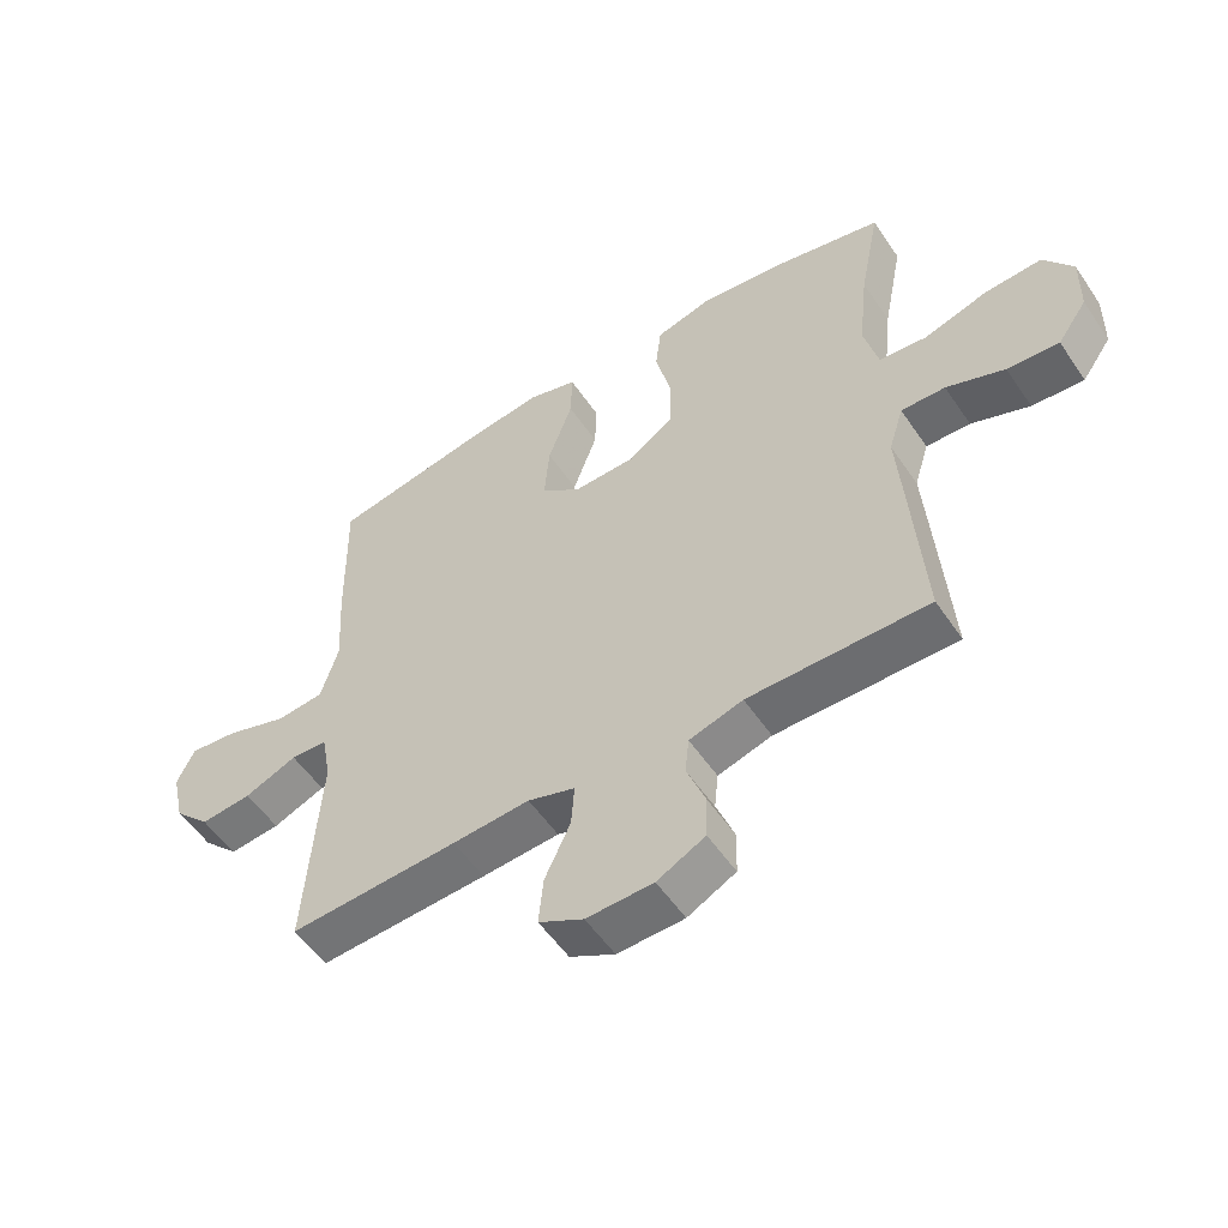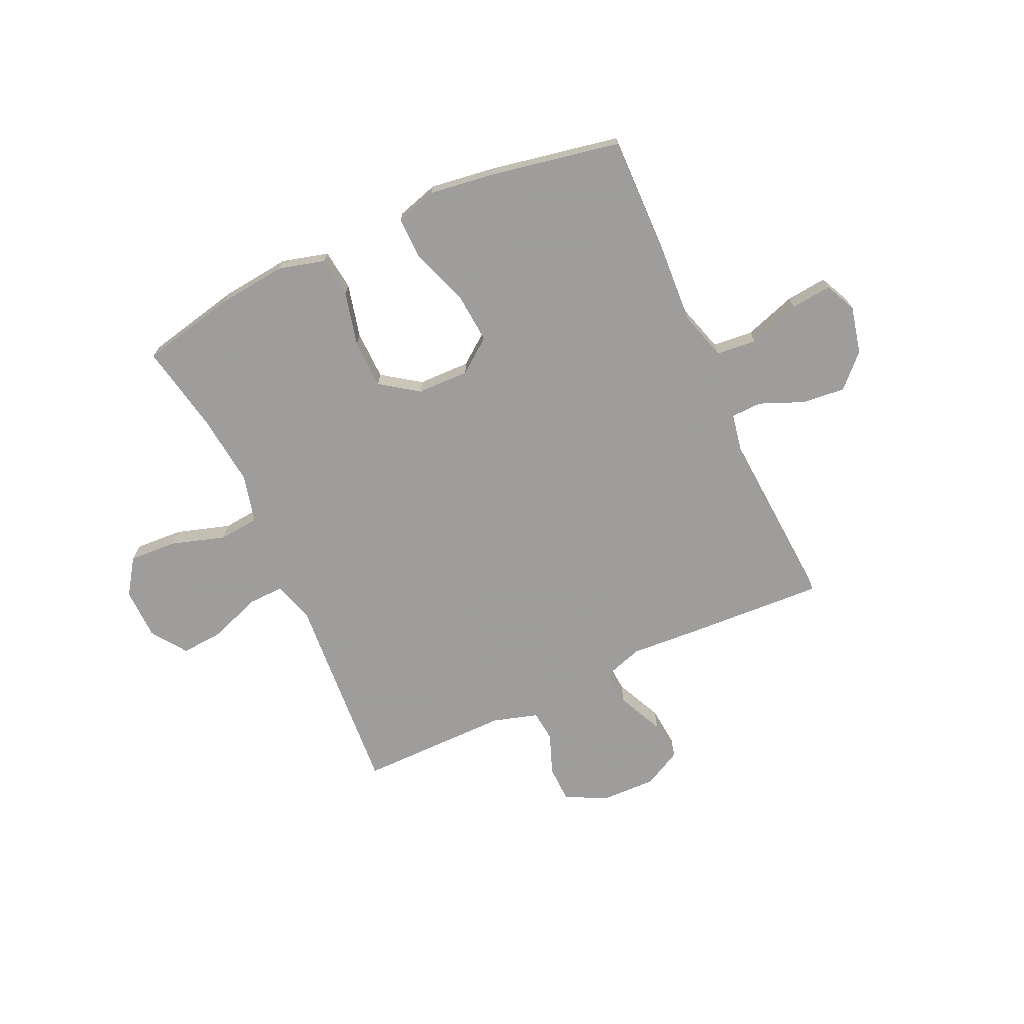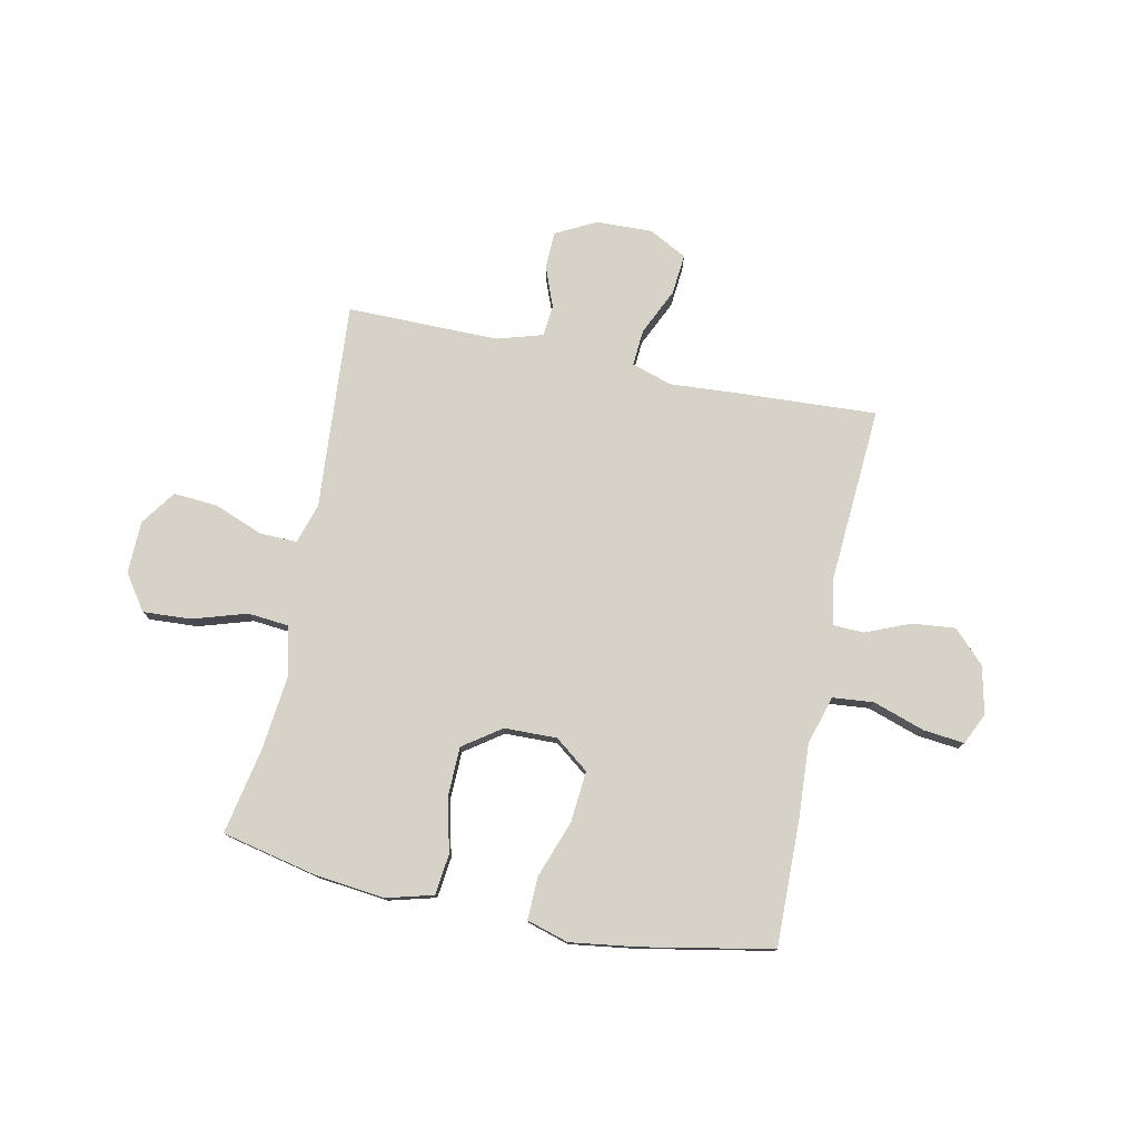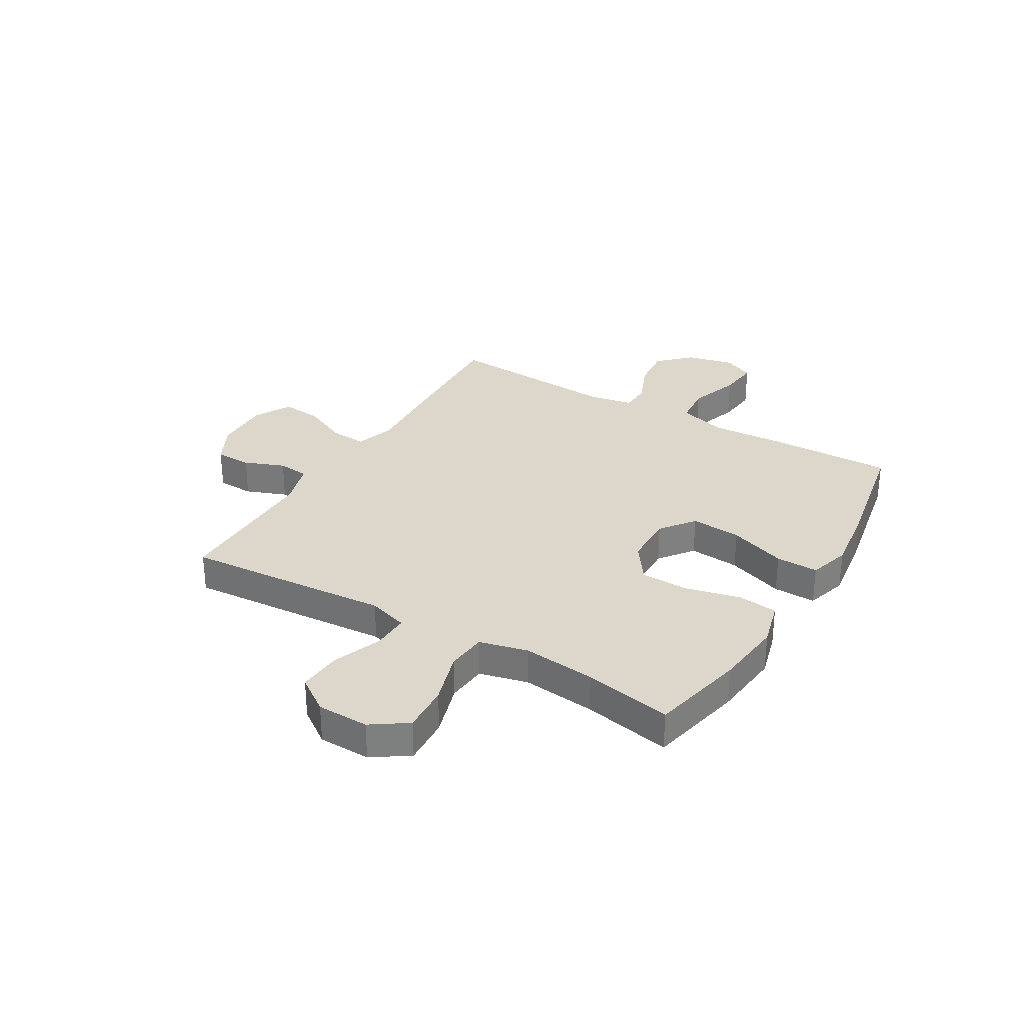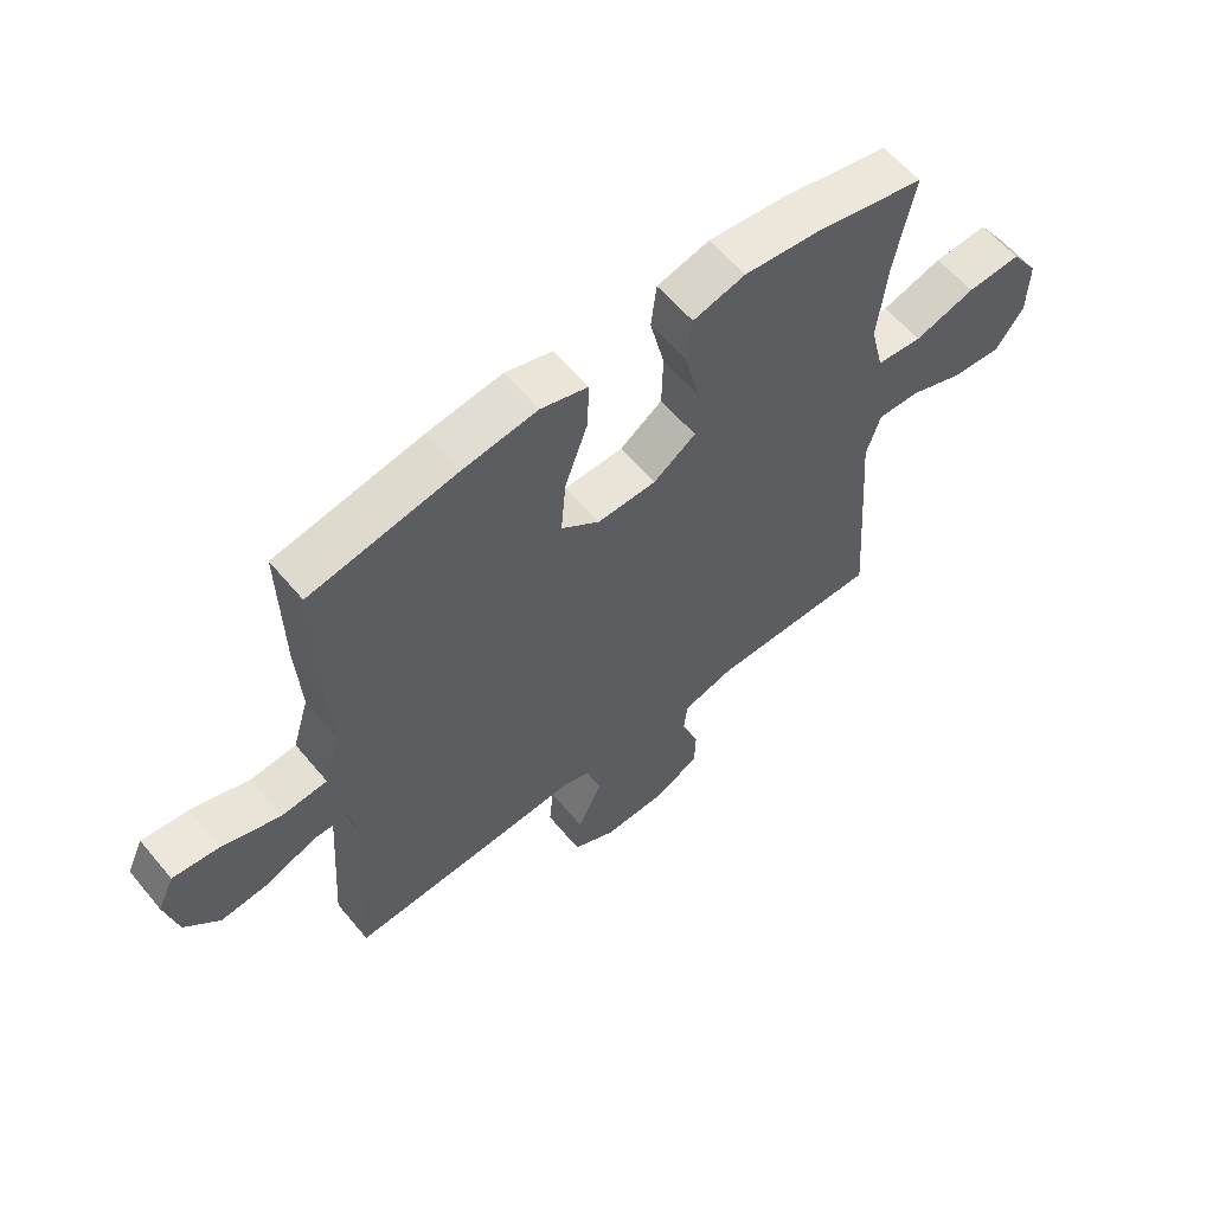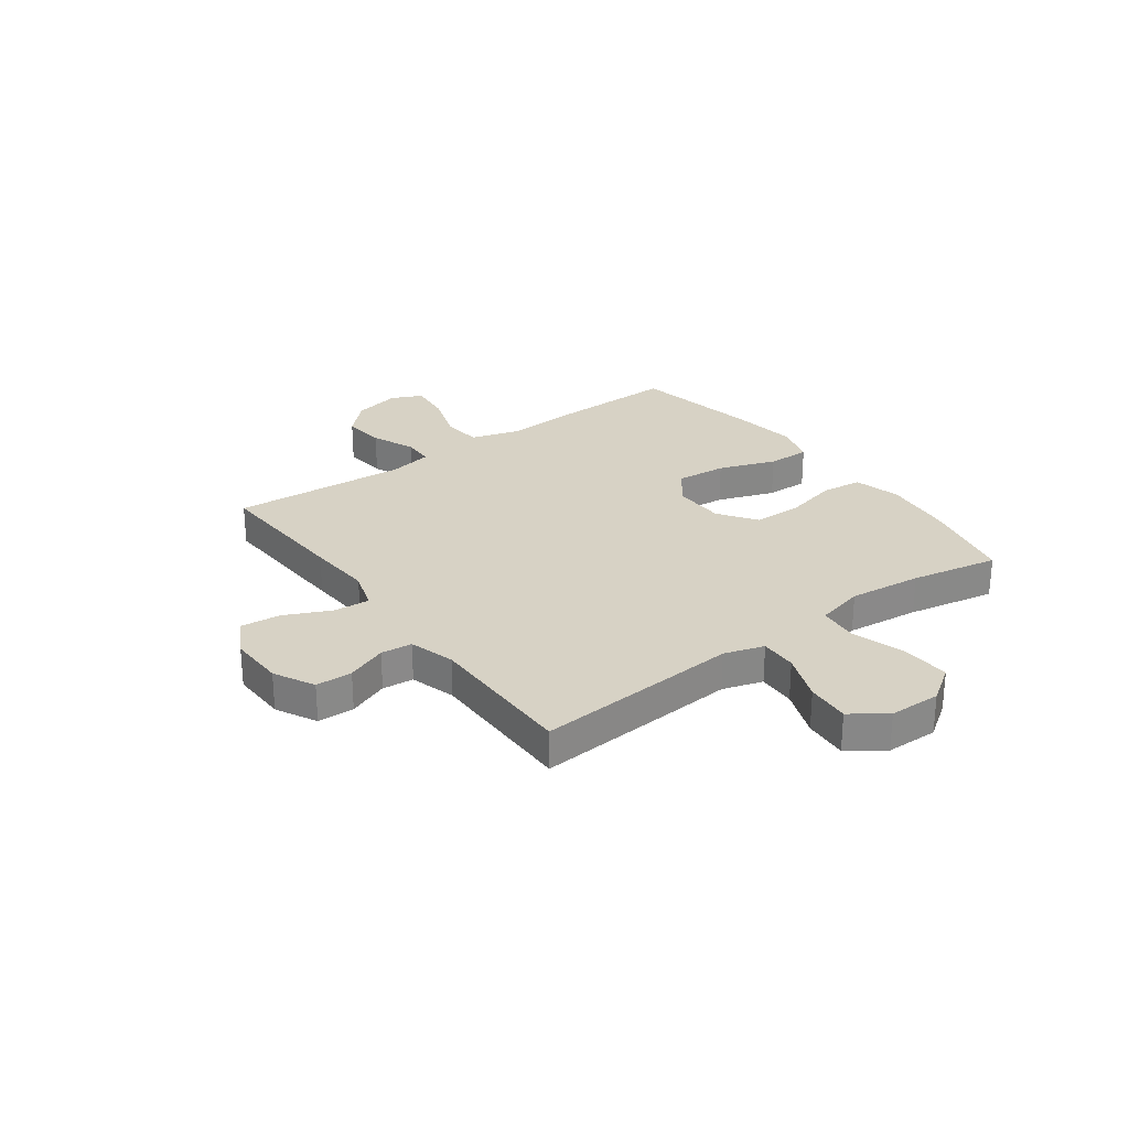
<metadata>
{"format":"obj","ext":"obj","renderer":"f3d","projection":"perspective","resolution":1024,"background":"white","views":[{"elev":-54.2,"azim":-146.5,"up":"+Z"},{"elev":-70.7,"azim":24.6,"up":"+Y"},{"elev":77.5,"azim":11.7,"up":"+Y"},{"elev":30.7,"azim":-59.4,"up":"+Y"},{"elev":59.6,"azim":140.4,"up":"+Z"},{"elev":27.5,"azim":-126.2,"up":"+Y"}]}
</metadata>
<code>
v -0.5 0.07 -0.5
v -0.481 0.07 -0.237
v -0.472 0.07 -0.118
v -0.495 0.07 -0.044
v -0.564 0.07 -0.046
v -0.655 0.07 -0.081
v -0.736 0.07 -0.087
v -0.782 0.07 -0.022
v -0.784 0.07 0.074
v -0.739 0.07 0.14
v -0.65 0.07 0.135
v -0.55 0.07 0.104
v -0.475 0.07 0.111
v -0.453 0.07 0.201
v -0.468 0.07 0.337
v -0.5 0.07 0.5
v -0.323 0.07 0.539
v -0.195 0.07 0.553
v -0.109 0.07 0.53
v -0.1 0.07 0.455
v -0.124 0.07 0.355
v -0.122 0.07 0.264
v -0.052 0.07 0.215
v 0.045 0.07 0.213
v 0.108 0.07 0.261
v 0.1 0.07 0.355
v 0.062 0.07 0.461
v 0.06 0.07 0.54
v 0.137 0.07 0.563
v 0.259 0.07 0.546
v 0.5 0.07 0.5
v 0.496 0.07 0.267
v 0.488 0.07 0.131
v 0.515 0.07 0.041
v 0.59 0.07 0.034
v 0.686 0.07 0.066
v 0.762 0.07 0.074
v 0.789 0.07 0.016
v 0.769 0.07 -0.072
v 0.712 0.07 -0.13
v 0.632 0.07 -0.122
v 0.55 0.07 -0.088
v 0.493 0.07 -0.09
v 0.478 0.07 -0.171
v 0.5 0.07 -0.5
v 0.236 0.07 -0.486
v 0.115 0.07 -0.478
v 0.041 0.07 -0.502
v 0.046 0.07 -0.569
v 0.086 0.07 -0.655
v 0.093 0.07 -0.73
v 0.023 0.07 -0.767
v -0.081 0.07 -0.764
v -0.156 0.07 -0.725
v -0.158 0.07 -0.657
v -0.129 0.07 -0.582
v -0.135 0.07 -0.524
v -0.219 0.07 -0.499
v -0.5 0 -0.5
v -0.481 0 -0.237
v -0.472 0 -0.118
v -0.495 0 -0.044
v -0.564 0 -0.046
v -0.655 0 -0.081
v -0.736 0 -0.087
v -0.782 0 -0.022
v -0.784 0 0.074
v -0.739 0 0.14
v -0.65 0 0.135
v -0.55 0 0.104
v -0.475 0 0.111
v -0.453 0 0.201
v -0.468 0 0.337
v -0.5 0 0.5
v -0.323 0 0.539
v -0.195 0 0.553
v -0.109 0 0.53
v -0.1 0 0.455
v -0.124 0 0.355
v -0.122 0 0.264
v -0.052 0 0.215
v 0.045 0 0.213
v 0.108 0 0.261
v 0.1 0 0.355
v 0.062 0 0.461
v 0.06 0 0.54
v 0.137 0 0.563
v 0.259 0 0.546
v 0.5 0 0.5
v 0.496 0 0.267
v 0.488 0 0.131
v 0.515 0 0.041
v 0.59 0 0.034
v 0.686 0 0.066
v 0.762 0 0.074
v 0.789 0 0.016
v 0.769 0 -0.072
v 0.712 0 -0.13
v 0.632 0 -0.122
v 0.55 0 -0.088
v 0.493 0 -0.09
v 0.478 0 -0.171
v 0.5 0 -0.5
v 0.236 0 -0.486
v 0.115 0 -0.478
v 0.041 0 -0.502
v 0.046 0 -0.569
v 0.086 0 -0.655
v 0.093 0 -0.73
v 0.023 0 -0.767
v -0.081 0 -0.764
v -0.156 0 -0.725
v -0.158 0 -0.657
v -0.129 0 -0.582
v -0.135 0 -0.524
v -0.219 0 -0.499
f 53 54 55 56
f 53 56 57
f 52 53 57
f 49 50 51 52
f 48 49 52 57
f 47 48 57 58
f 44 45 46 47
f 43 44 47 58
f 39 40 41 42
f 39 42 43
f 38 39 43
f 35 36 37 38
f 35 38 43
f 34 35 43 58
f 30 31 32 33
f 26 27 28 29
f 25 26 29 30
f 18 19 20 21
f 18 21 22
f 15 16 17 18
f 14 15 18 22
f 13 14 22 23
f 9 10 11 12
f 9 12 13
f 8 9 13
f 5 6 7 8
f 4 5 8 13
f 3 4 13 23
f 25 30 33 34
f 24 25 34 58
f 3 23 24 58
f 1 2 3 58
f 114 113 112 111
f 115 114 111
f 115 111 110
f 110 109 108 107
f 115 110 107 106
f 116 115 106 105
f 105 104 103 102
f 116 105 102 101
f 100 99 98 97
f 101 100 97
f 101 97 96
f 96 95 94 93
f 101 96 93
f 116 101 93 92
f 91 90 89 88
f 87 86 85 84
f 88 87 84 83
f 79 78 77 76
f 80 79 76
f 76 75 74 73
f 80 76 73 72
f 81 80 72 71
f 70 69 68 67
f 71 70 67
f 71 67 66
f 66 65 64 63
f 71 66 63 62
f 81 71 62 61
f 92 91 88 83
f 116 92 83 82
f 116 82 81 61
f 116 61 60 59
f 1 59 60 2
f 2 60 61 3
f 3 61 62 4
f 4 62 63 5
f 5 63 64 6
f 6 64 65 7
f 7 65 66 8
f 8 66 67 9
f 9 67 68 10
f 10 68 69 11
f 11 69 70 12
f 12 70 71 13
f 13 71 72 14
f 14 72 73 15
f 15 73 74 16
f 16 74 75 17
f 17 75 76 18
f 18 76 77 19
f 19 77 78 20
f 20 78 79 21
f 21 79 80 22
f 22 80 81 23
f 23 81 82 24
f 24 82 83 25
f 25 83 84 26
f 26 84 85 27
f 27 85 86 28
f 28 86 87 29
f 29 87 88 30
f 30 88 89 31
f 31 89 90 32
f 32 90 91 33
f 33 91 92 34
f 34 92 93 35
f 35 93 94 36
f 36 94 95 37
f 37 95 96 38
f 38 96 97 39
f 39 97 98 40
f 40 98 99 41
f 41 99 100 42
f 42 100 101 43
f 43 101 102 44
f 44 102 103 45
f 45 103 104 46
f 46 104 105 47
f 47 105 106 48
f 48 106 107 49
f 49 107 108 50
f 50 108 109 51
f 51 109 110 52
f 52 110 111 53
f 53 111 112 54
f 54 112 113 55
f 55 113 114 56
f 56 114 115 57
f 57 115 116 58
f 58 116 59 1

</code>
